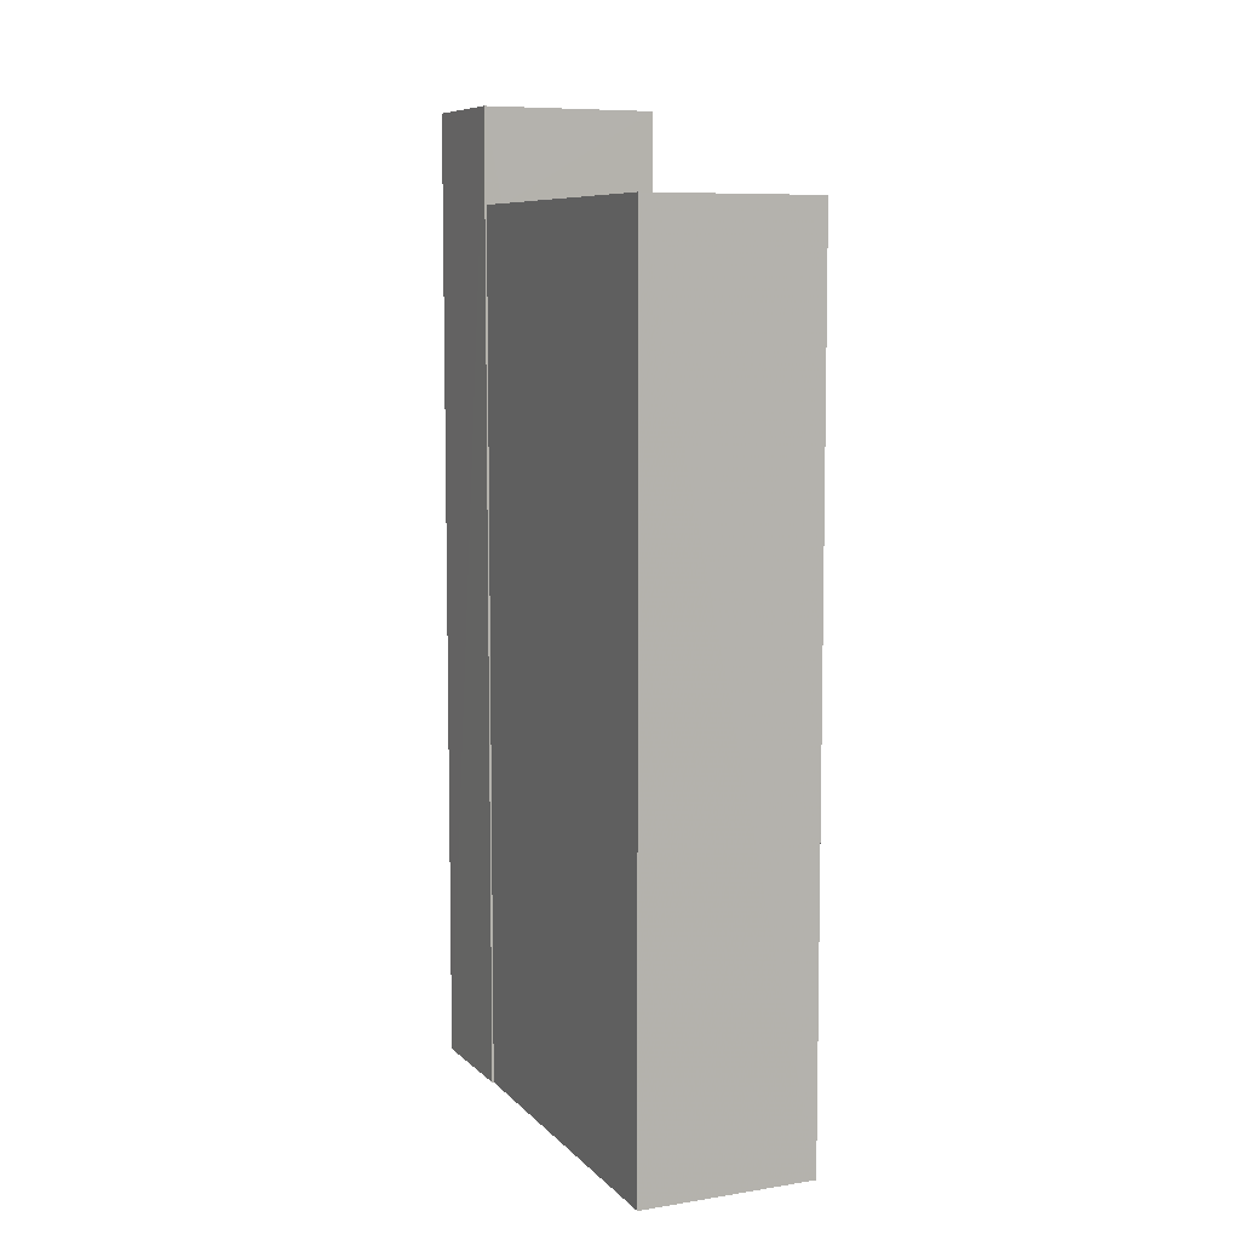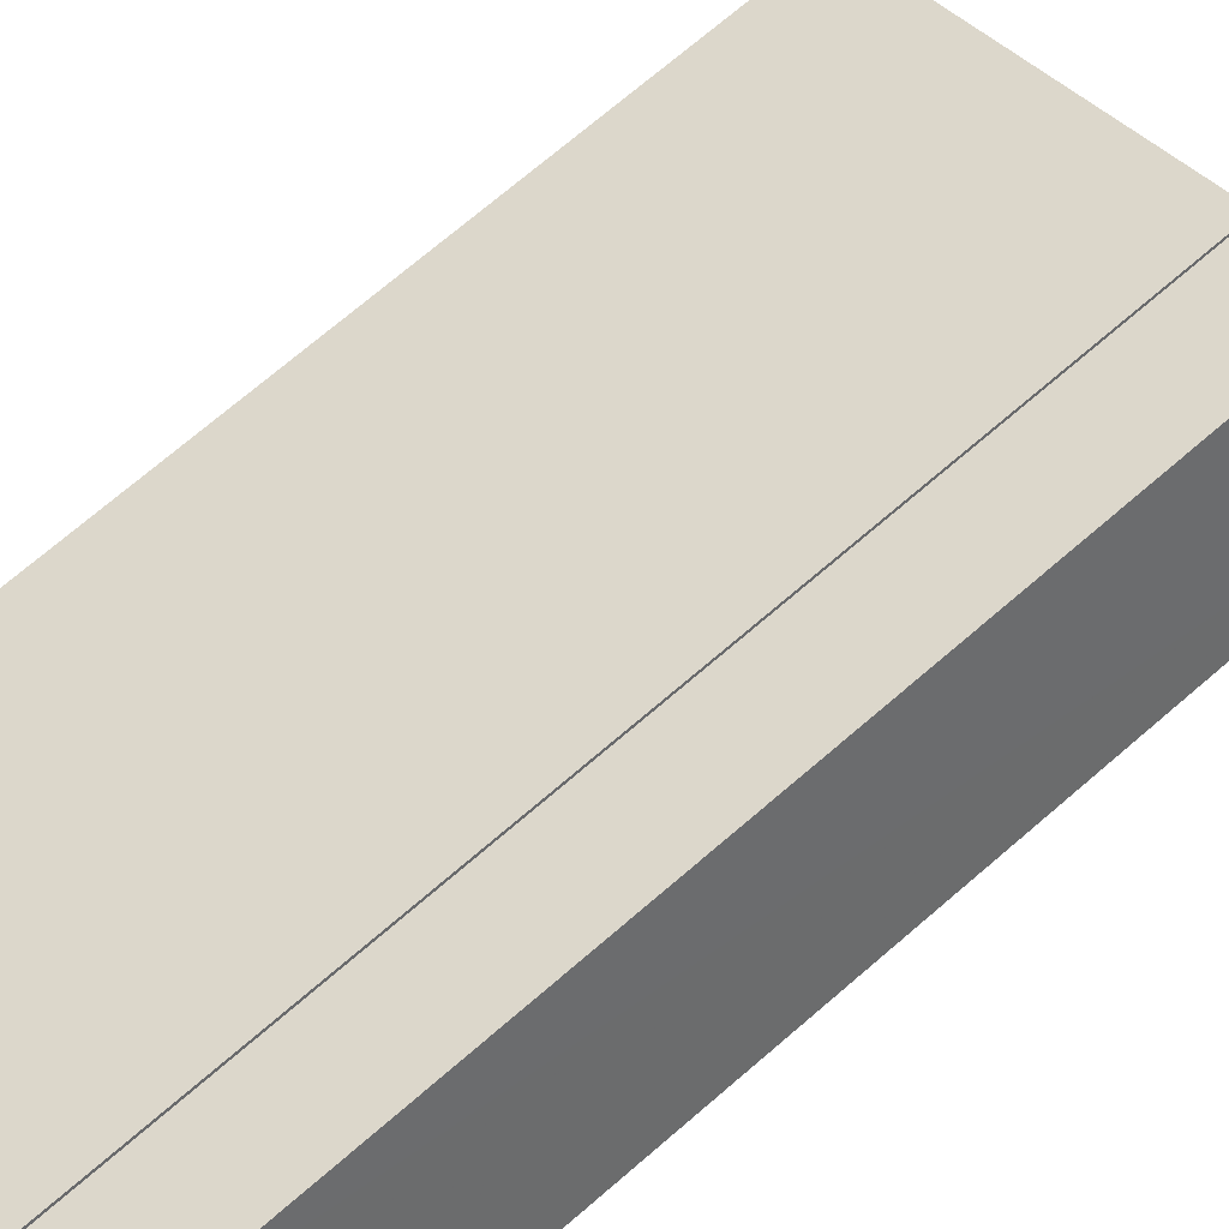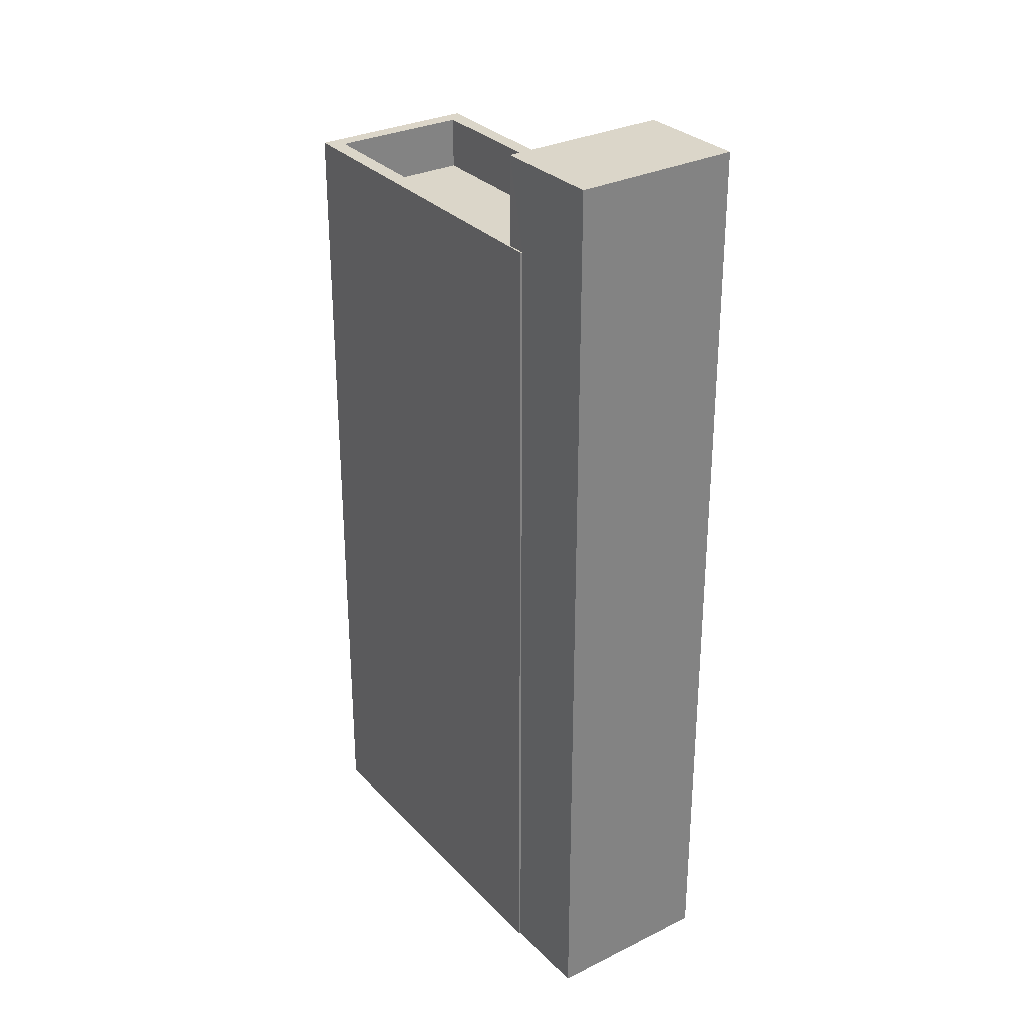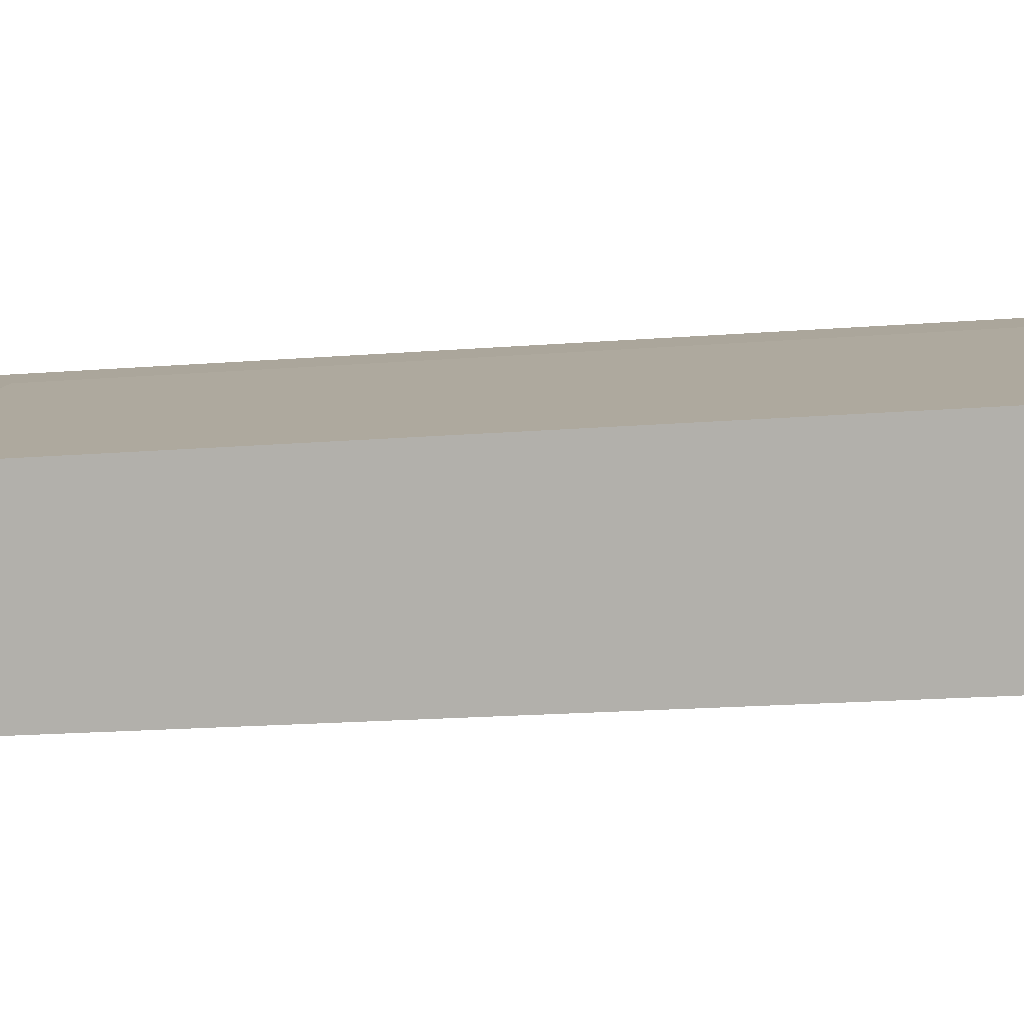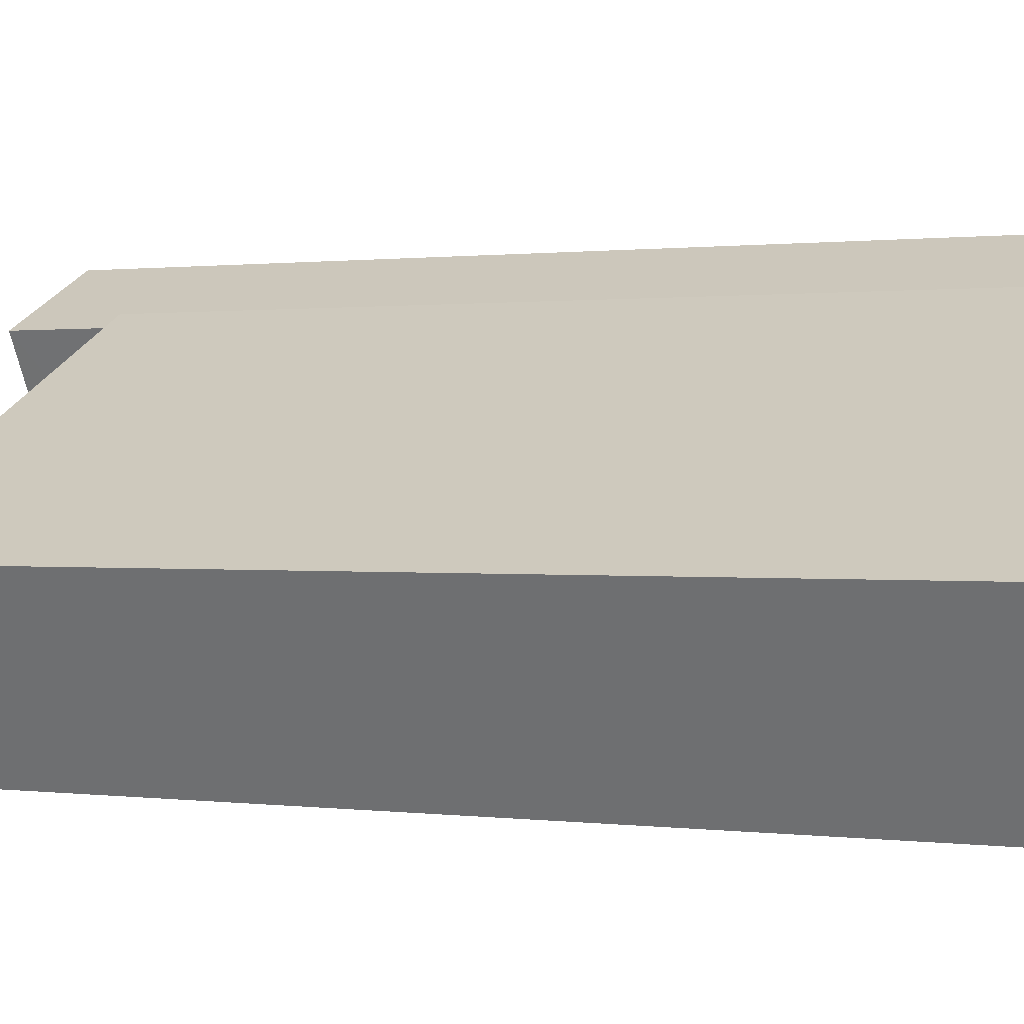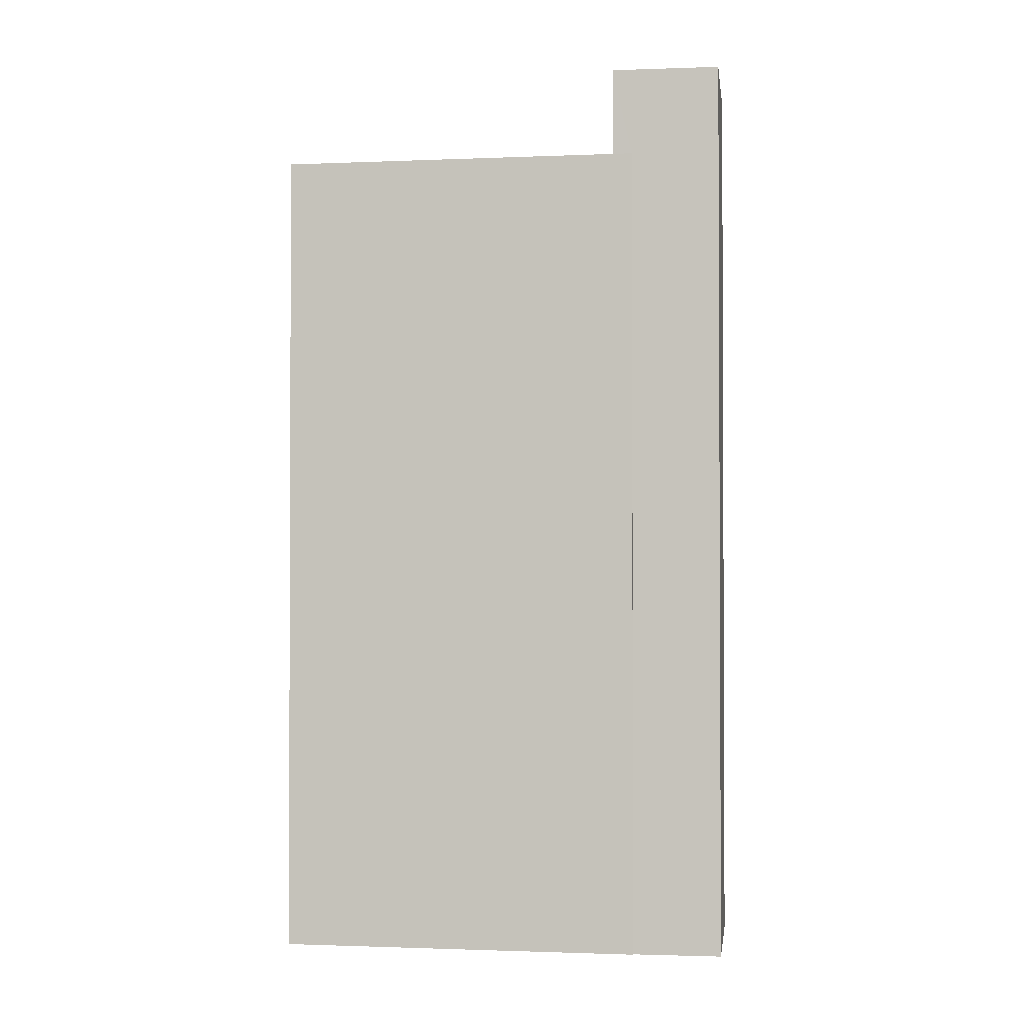
<metadata>
{"format":"obj","ext":"obj","renderer":"f3d","projection":"perspective","resolution":1024,"background":"white","views":[{"elev":8.2,"azim":38.3,"up":"+Z"},{"elev":73.6,"azim":-130.4,"up":"+Y"},{"elev":30.1,"azim":-152.8,"up":"+Z"},{"elev":-18.6,"azim":98.6,"up":"+Y"},{"elev":0.6,"azim":118.7,"up":"+Y"},{"elev":-1.5,"azim":160.4,"up":"+Z"}]}
</metadata>
<code>
v -5427 -3.606e+04 3.305
v -5432 -3.606e+04 3.307
v -5425 -3.606e+04 3.306
v -5431 -3.606e+04 3.308
v -5431 -3.606e+04 3.308
v -5432 -3.606e+04 3.307
v -5434 -3.606e+04 3.307
v -5433 -3.606e+04 3.308
v -5432 -3.606e+04 18.22
v -5427 -3.606e+04 18.22
v -5425 -3.606e+04 18.22
v -5431 -3.606e+04 18.23
v -5431 -3.606e+04 19.23
v -5431 -3.606e+04 19.23
v -5431 -3.606e+04 19.23
v -5425 -3.606e+04 19.22
v -5427 -3.606e+04 19.22
v -5427 -3.606e+04 19.22
v -5432 -3.606e+04 19.22
v -5432 -3.606e+04 19.22
v -5425 -3.606e+04 19.22
v -5431 -3.606e+04 19.23
v -5431 -3.606e+04 20.92
v -5434 -3.606e+04 20.92
v -5432 -3.606e+04 20.91
v -5433 -3.606e+04 20.92
f 1 2 3
f 4 3 5
f 2 6 7
f 8 5 7
f 3 2 5
f 5 2 7
f 9 10 11
f 12 9 11
f 13 14 15
f 15 16 13
f 16 17 18
f 19 17 20
f 18 17 19
f 21 15 22
f 16 21 17
f 16 15 21
f 23 24 25
f 23 26 24
f 17 11 10
f 17 21 11
f 9 17 10
f 9 20 17
f 12 11 21
f 22 12 21
f 2 1 18
f 19 2 18
f 18 1 3
f 16 18 3
f 14 13 4
f 5 14 4
f 4 16 3
f 4 13 16
f 23 14 26
f 26 14 8
f 23 15 14
f 8 14 5
f 25 7 6
f 25 24 7
f 24 8 7
f 24 26 8
f 2 19 6
f 15 23 22
f 9 12 20
f 12 22 20
f 6 19 25
f 20 23 25
f 19 20 25
f 22 23 20

</code>
